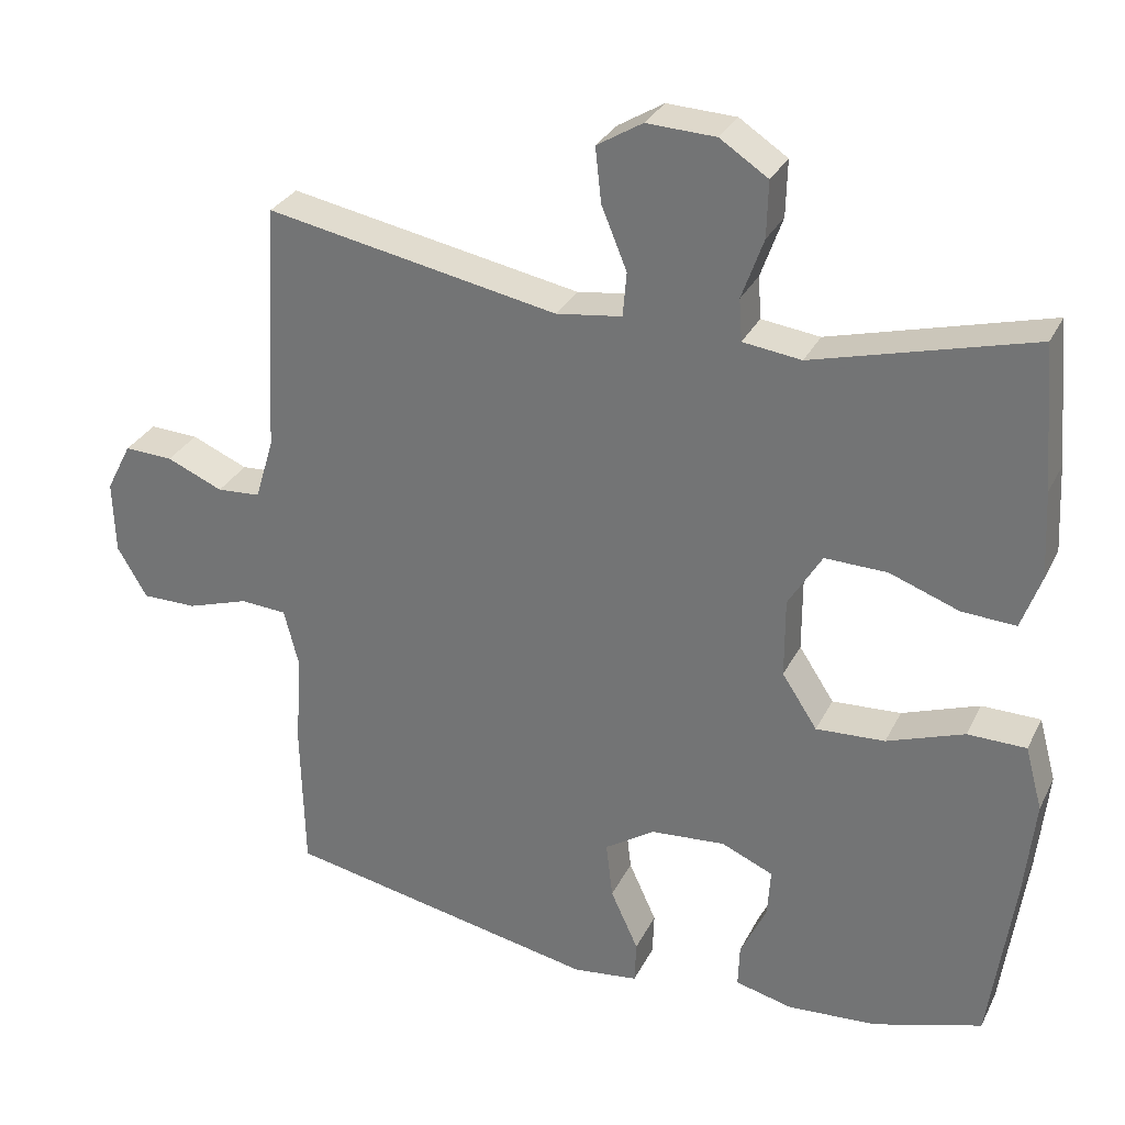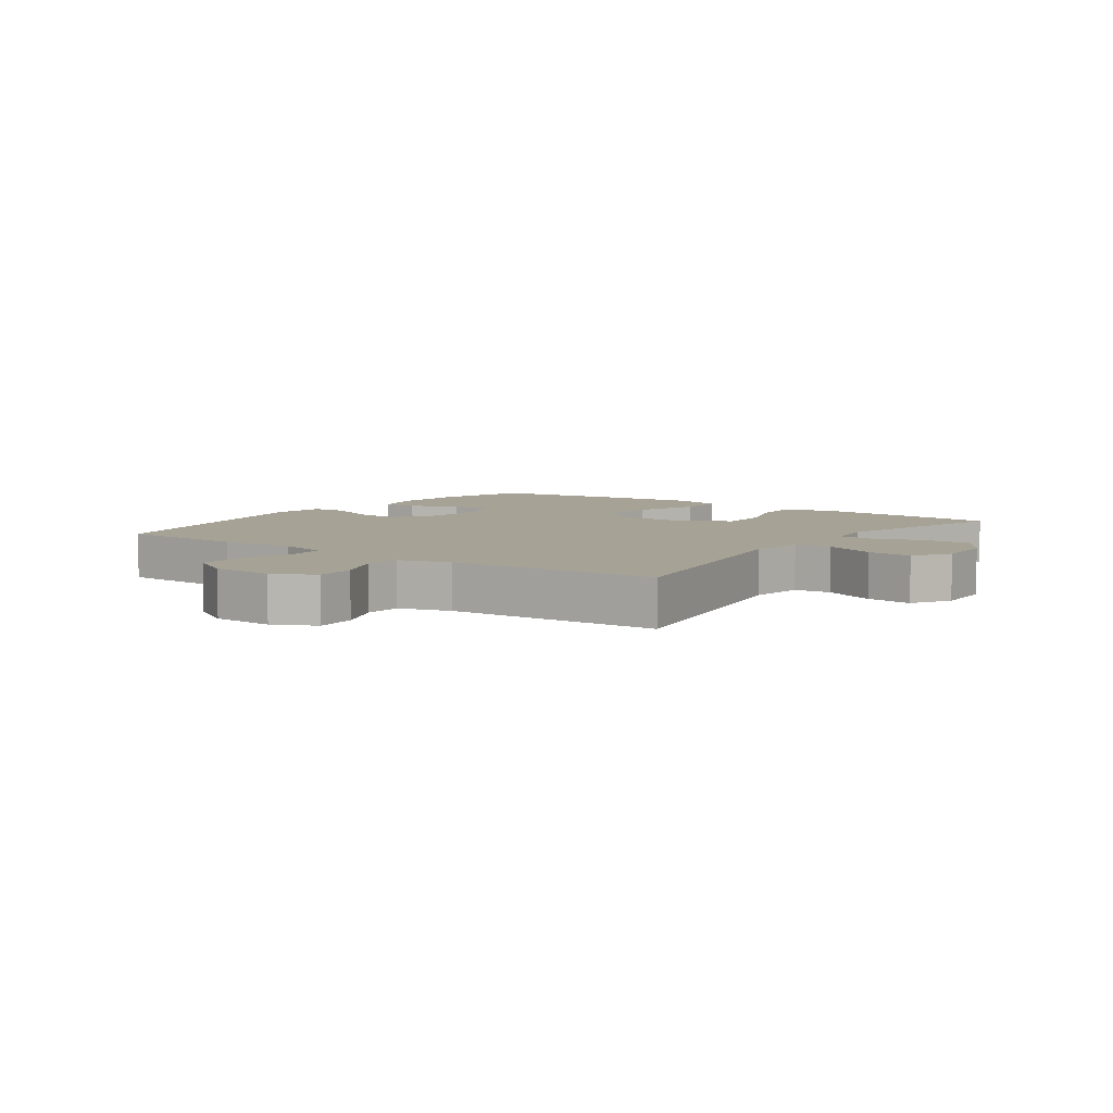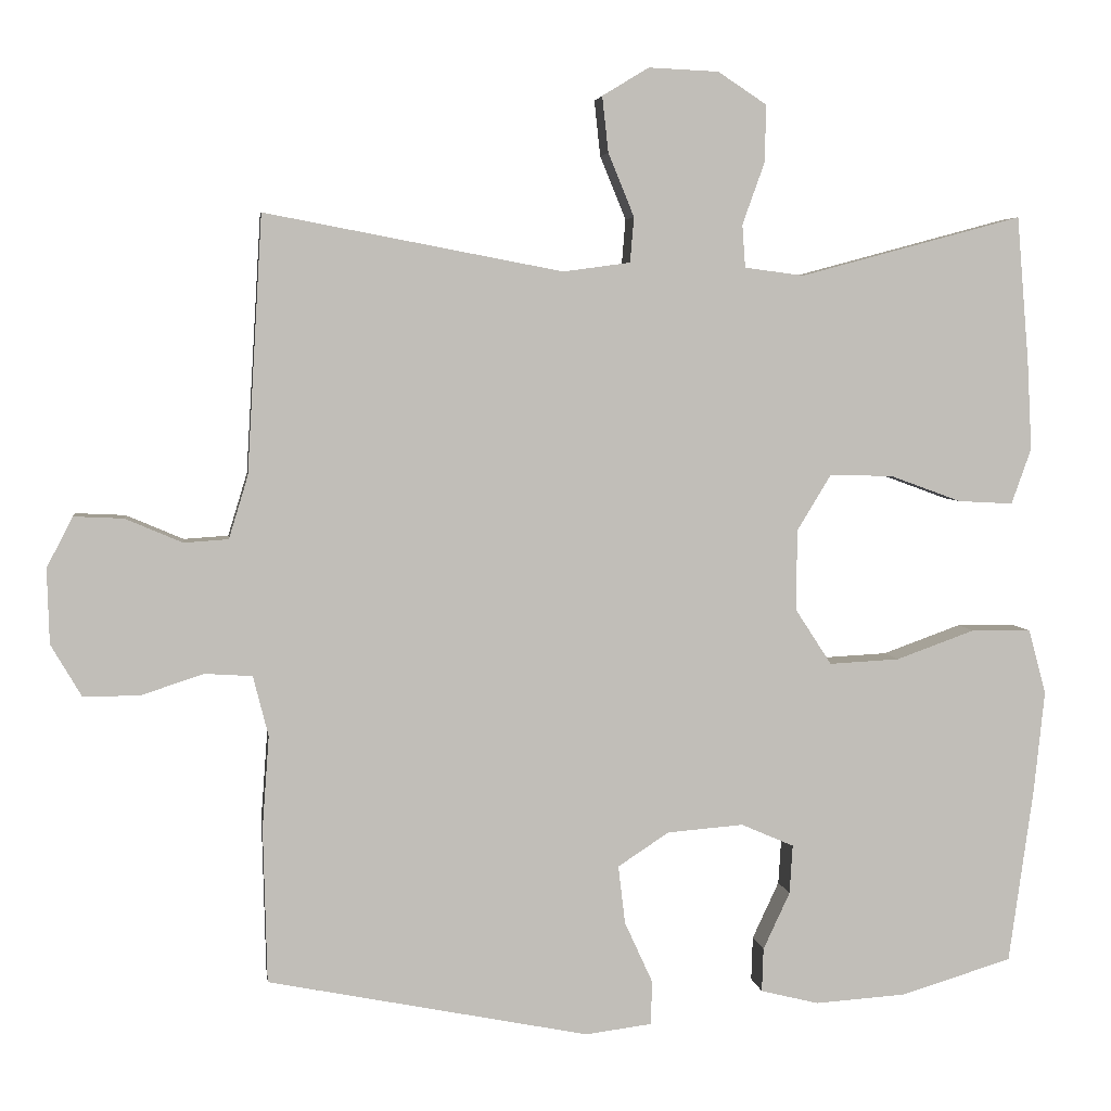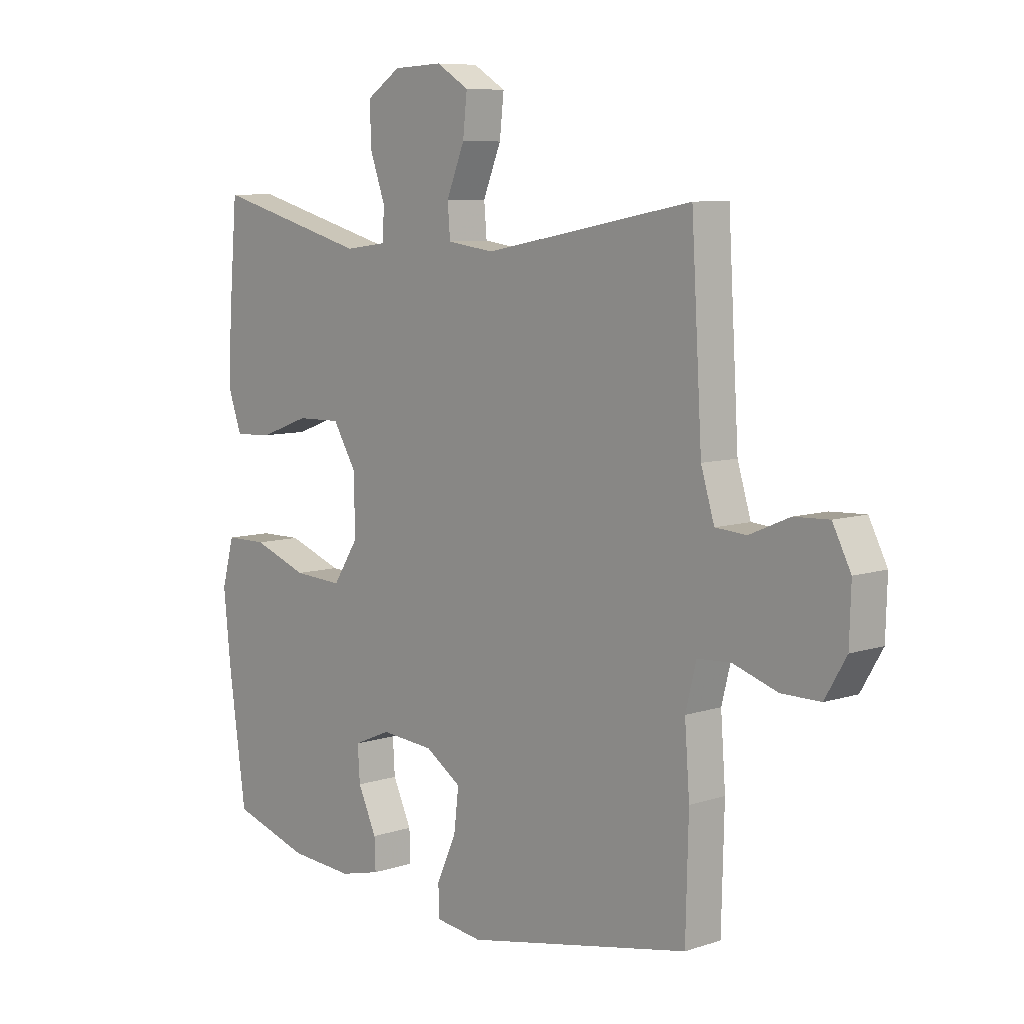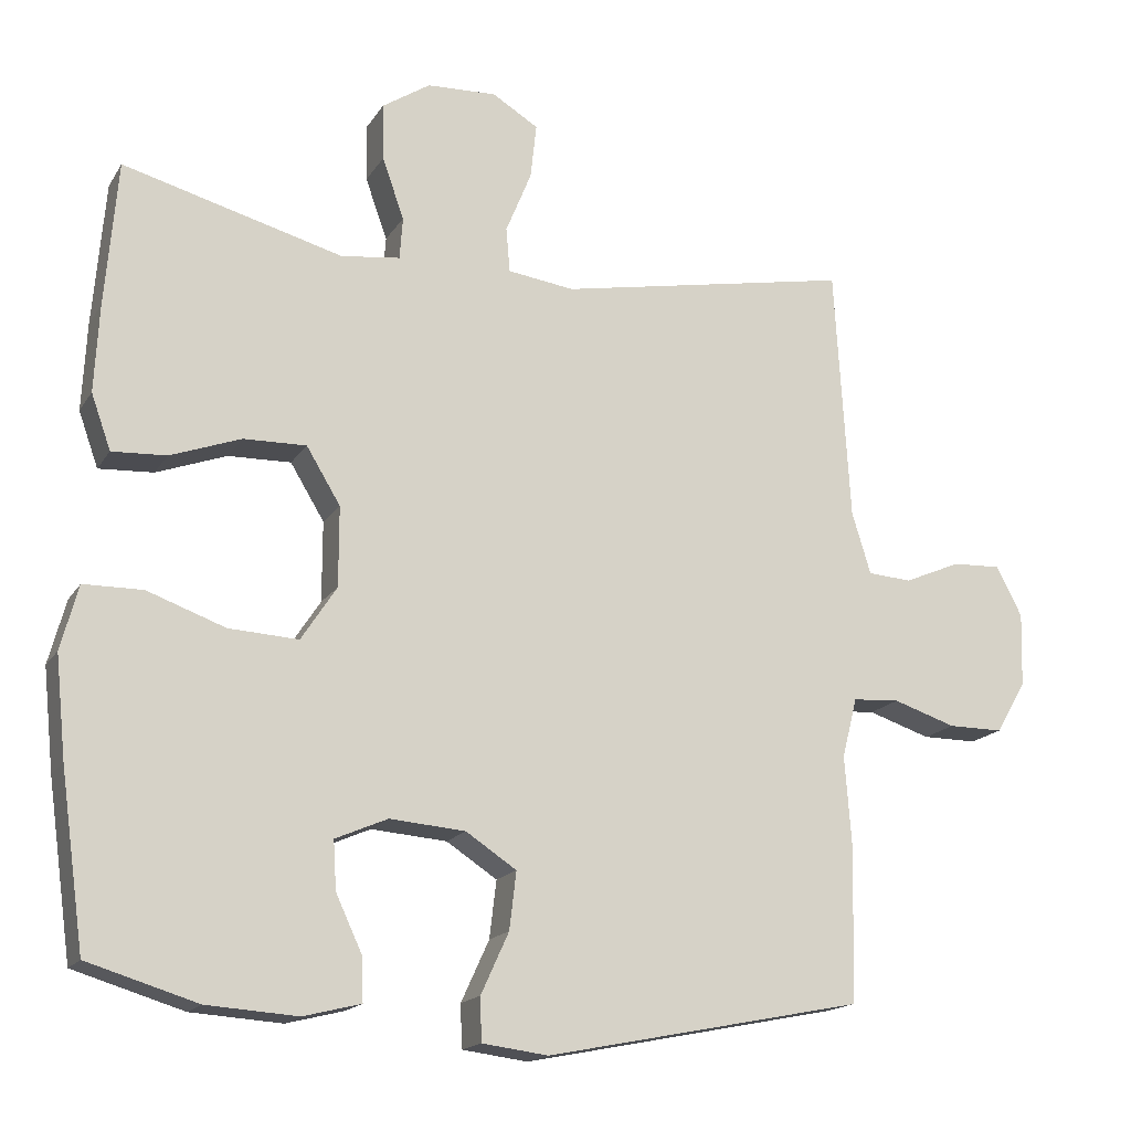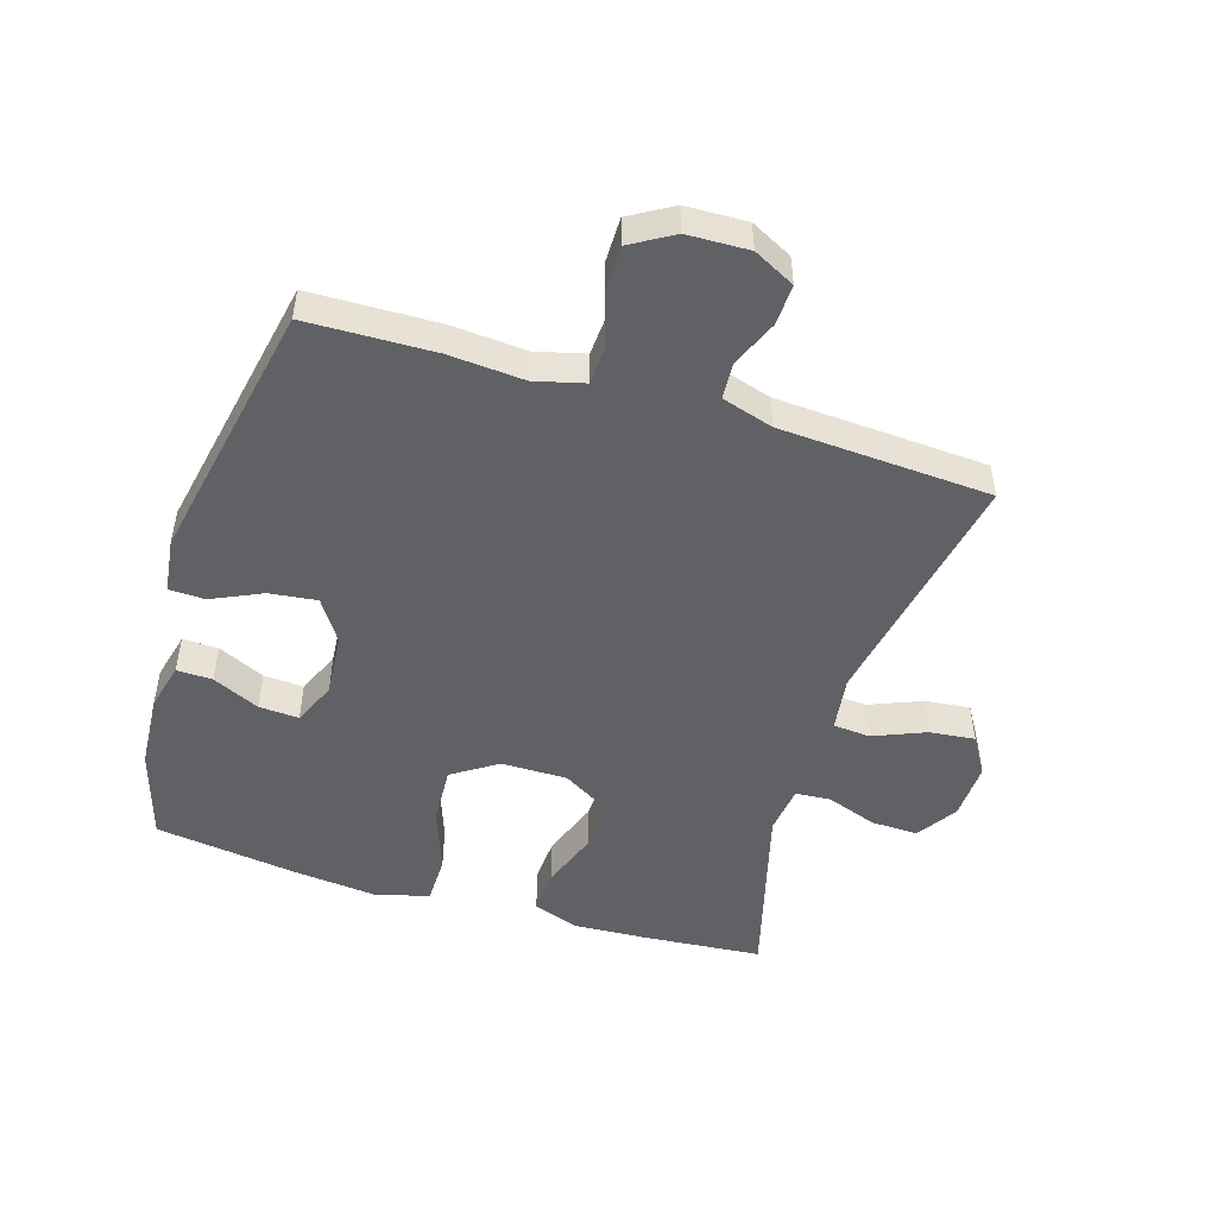
<metadata>
{"format":"obj","ext":"obj","renderer":"f3d","projection":"perspective","resolution":1024,"background":"white","views":[{"elev":30.1,"azim":22.6,"up":"+Z"},{"elev":6.3,"azim":-54.0,"up":"+Y"},{"elev":4.4,"azim":-7.6,"up":"+Z"},{"elev":8.0,"azim":-132.2,"up":"+Z"},{"elev":-16.8,"azim":158.0,"up":"+Z"},{"elev":-49.5,"azim":-107.1,"up":"+Y"}]}
</metadata>
<code>
v 0.5 0.07 0.5
v 0.516 0.07 0.308
v 0.522 0.07 0.192
v 0.496 0.07 0.119
v 0.424 0.07 0.123
v 0.331 0.07 0.157
v 0.248 0.07 0.159
v 0.203 0.07 0.085
v 0.203 0.07 -0.021
v 0.25 0.07 -0.093
v 0.342 0.07 -0.088
v 0.445 0.07 -0.051
v 0.523 0.07 -0.052
v 0.546 0.07 -0.137
v 0.532 0.07 -0.271
v 0.5 0.07 -0.5
v 0.355 0.07 -0.544
v 0.235 0.07 -0.552
v 0.159 0.07 -0.533
v 0.161 0.07 -0.476
v 0.196 0.07 -0.401
v 0.2 0.07 -0.337
v 0.131 0.07 -0.307
v 0.031 0.07 -0.315
v -0.036 0.07 -0.359
v -0.027 0.07 -0.435
v 0.01 0.07 -0.516
v 0.008 0.07 -0.573
v -0.079 0.07 -0.584
v -0.5 0.07 -0.5
v -0.505 0.07 -0.297
v -0.496 0.07 -0.176
v -0.516 0.07 -0.097
v -0.578 0.07 -0.093
v -0.661 0.07 -0.12
v -0.734 0.07 -0.12
v -0.774 0.07 -0.052
v -0.777 0.07 0.046
v -0.743 0.07 0.112
v -0.678 0.07 0.109
v -0.603 0.07 0.077
v -0.545 0.07 0.081
v -0.52 0.07 0.163
v -0.5 0.07 0.5
v -0.11 0.07 0.426
v -0.022 0.07 0.438
v -0.017 0.07 0.497
v -0.051 0.07 0.58
v -0.059 0.07 0.653
v 0.002 0.07 0.69
v 0.094 0.07 0.686
v 0.158 0.07 0.644
v 0.156 0.07 0.569
v 0.127 0.07 0.488
v 0.131 0.07 0.432
v 0.209 0.07 0.422
v 0.5 0 0.5
v 0.516 0 0.308
v 0.522 0 0.192
v 0.496 0 0.119
v 0.424 0 0.123
v 0.331 0 0.157
v 0.248 0 0.159
v 0.203 0 0.085
v 0.203 0 -0.021
v 0.25 0 -0.093
v 0.342 0 -0.088
v 0.445 0 -0.051
v 0.523 0 -0.052
v 0.546 0 -0.137
v 0.532 0 -0.271
v 0.5 0 -0.5
v 0.355 0 -0.544
v 0.235 0 -0.552
v 0.159 0 -0.533
v 0.161 0 -0.476
v 0.196 0 -0.401
v 0.2 0 -0.337
v 0.131 0 -0.307
v 0.031 0 -0.315
v -0.036 0 -0.359
v -0.027 0 -0.435
v 0.01 0 -0.516
v 0.008 0 -0.573
v -0.079 0 -0.584
v -0.5 0 -0.5
v -0.505 0 -0.297
v -0.496 0 -0.176
v -0.516 0 -0.097
v -0.578 0 -0.093
v -0.661 0 -0.12
v -0.734 0 -0.12
v -0.774 0 -0.052
v -0.777 0 0.046
v -0.743 0 0.112
v -0.678 0 0.109
v -0.603 0 0.077
v -0.545 0 0.081
v -0.52 0 0.163
v -0.5 0 0.5
v -0.11 0 0.426
v -0.022 0 0.438
v -0.017 0 0.497
v -0.051 0 0.58
v -0.059 0 0.653
v 0.002 0 0.69
v 0.094 0 0.686
v 0.158 0 0.644
v 0.156 0 0.569
v 0.127 0 0.488
v 0.131 0 0.432
v 0.209 0 0.422
f 52 53 54
f 51 52 54
f 50 51 54
f 49 50 54
f 48 49 54
f 47 48 54
f 46 47 54 55
f 45 46 55 56
f 43 44 45
f 42 43 45 56
f 39 40 41
f 38 39 41
f 37 38 41
f 36 37 41
f 35 36 41
f 34 35 41
f 33 34 41 42
f 56 1 2
f 42 56 2
f 33 42 2
f 32 33 2
f 30 31 32
f 29 30 32
f 28 29 32
f 27 28 32
f 26 27 32
f 19 20 21
f 18 19 21
f 17 18 21
f 16 17 21
f 15 16 21
f 14 15 21
f 13 14 21
f 12 13 21
f 11 12 21 22
f 10 11 22 23
f 4 5 6
f 3 4 6
f 2 3 6
f 2 6 7
f 32 2 7
f 25 26 32
f 24 25 32
f 23 24 32
f 10 23 32
f 9 10 32
f 8 9 32
f 7 8 32
f 110 109 108
f 110 108 107
f 110 107 106
f 110 106 105
f 110 105 104
f 110 104 103
f 111 110 103 102
f 112 111 102 101
f 101 100 99
f 112 101 99 98
f 97 96 95
f 97 95 94
f 97 94 93
f 97 93 92
f 97 92 91
f 97 91 90
f 98 97 90 89
f 58 57 112
f 58 112 98
f 58 98 89
f 58 89 88
f 88 87 86
f 88 86 85
f 88 85 84
f 88 84 83
f 88 83 82
f 77 76 75
f 77 75 74
f 77 74 73
f 77 73 72
f 77 72 71
f 77 71 70
f 77 70 69
f 77 69 68
f 78 77 68 67
f 79 78 67 66
f 62 61 60
f 62 60 59
f 62 59 58
f 63 62 58
f 63 58 88
f 88 82 81
f 88 81 80
f 88 80 79
f 88 79 66
f 88 66 65
f 88 65 64
f 88 64 63
f 1 57 58 2
f 2 58 59 3
f 3 59 60 4
f 4 60 61 5
f 5 61 62 6
f 6 62 63 7
f 7 63 64 8
f 8 64 65 9
f 9 65 66 10
f 10 66 67 11
f 11 67 68 12
f 12 68 69 13
f 13 69 70 14
f 14 70 71 15
f 15 71 72 16
f 16 72 73 17
f 17 73 74 18
f 18 74 75 19
f 19 75 76 20
f 20 76 77 21
f 21 77 78 22
f 22 78 79 23
f 23 79 80 24
f 24 80 81 25
f 25 81 82 26
f 26 82 83 27
f 27 83 84 28
f 28 84 85 29
f 29 85 86 30
f 30 86 87 31
f 31 87 88 32
f 32 88 89 33
f 33 89 90 34
f 34 90 91 35
f 35 91 92 36
f 36 92 93 37
f 37 93 94 38
f 38 94 95 39
f 39 95 96 40
f 40 96 97 41
f 41 97 98 42
f 42 98 99 43
f 43 99 100 44
f 44 100 101 45
f 45 101 102 46
f 46 102 103 47
f 47 103 104 48
f 48 104 105 49
f 49 105 106 50
f 50 106 107 51
f 51 107 108 52
f 52 108 109 53
f 53 109 110 54
f 54 110 111 55
f 55 111 112 56
f 56 112 57 1

</code>
